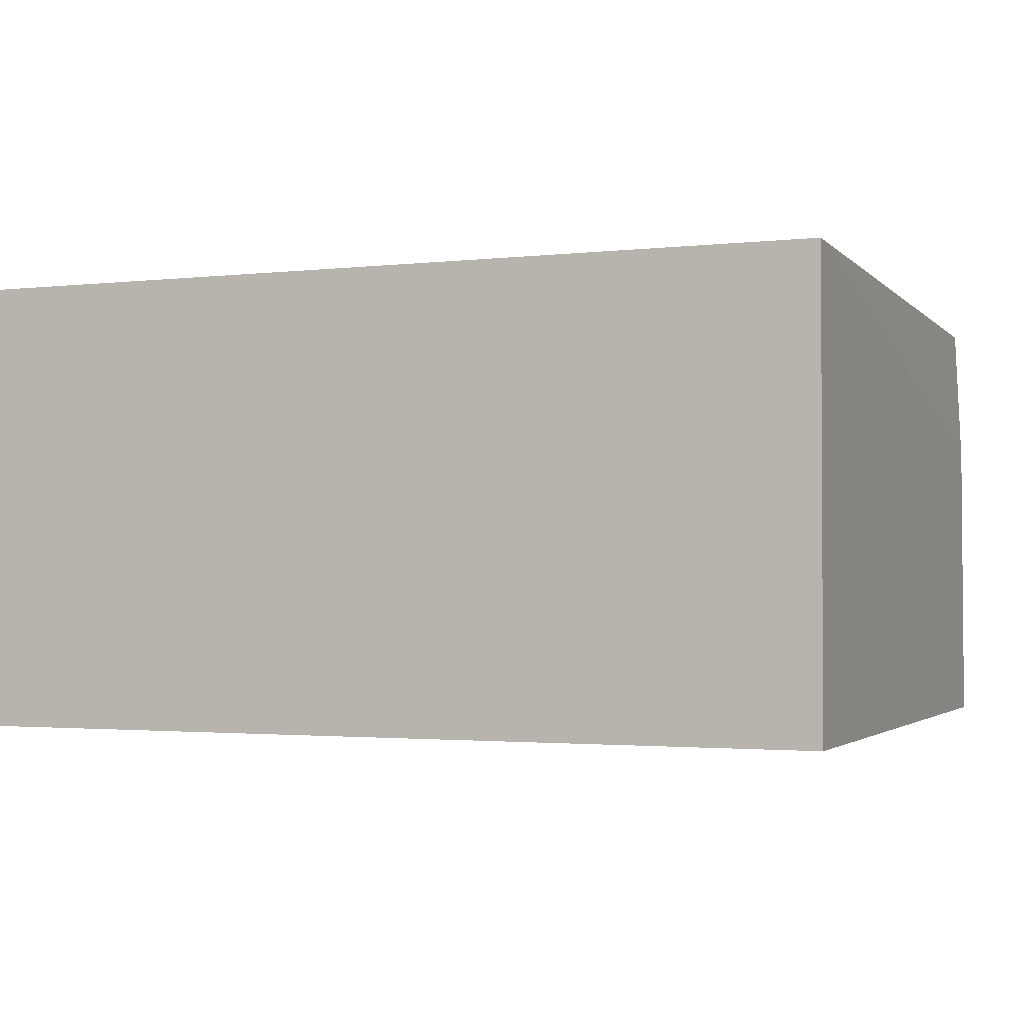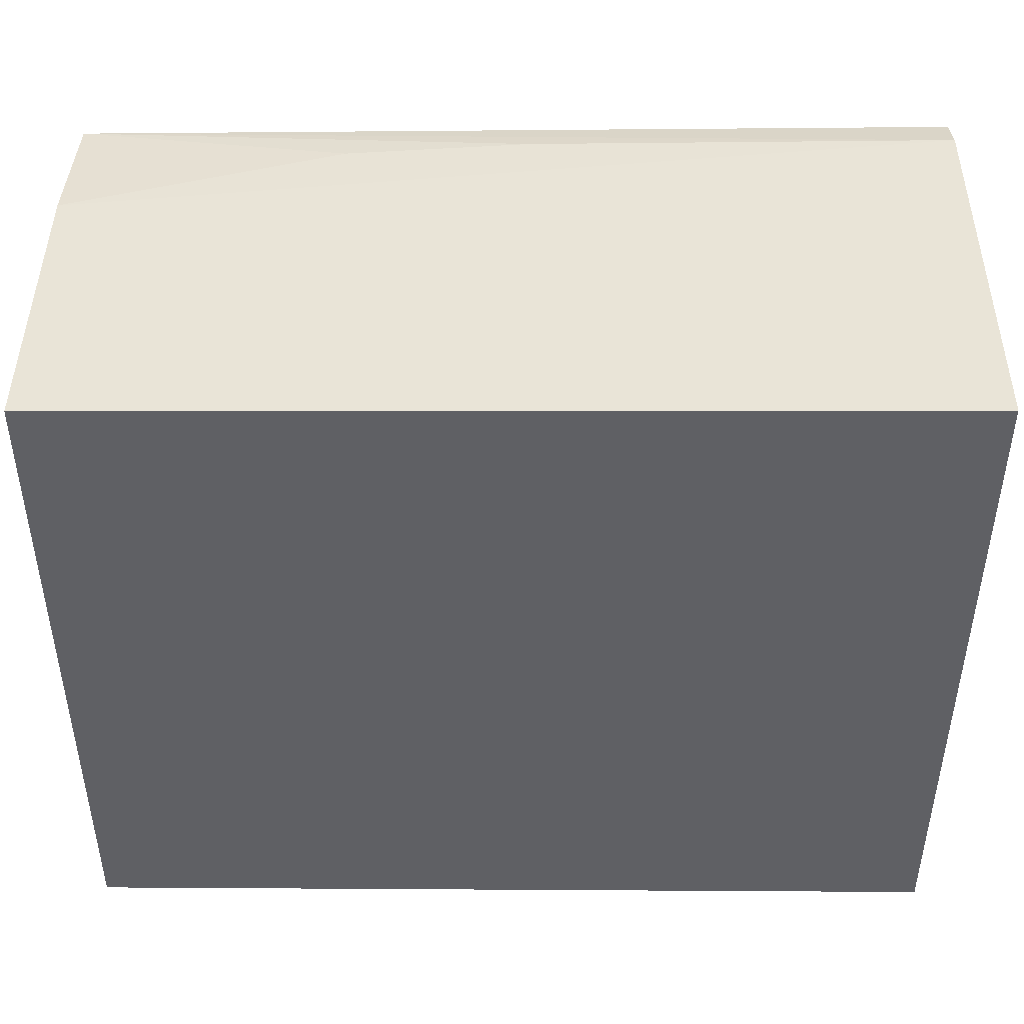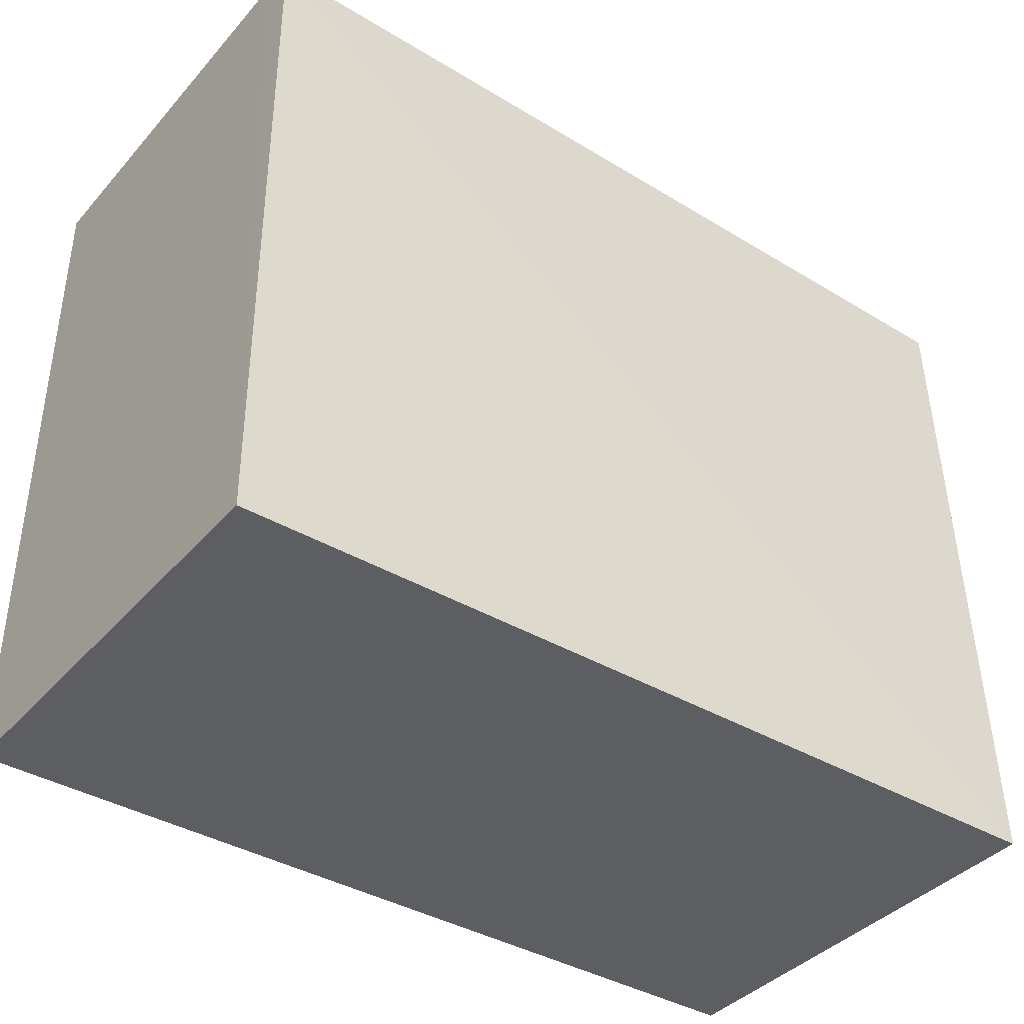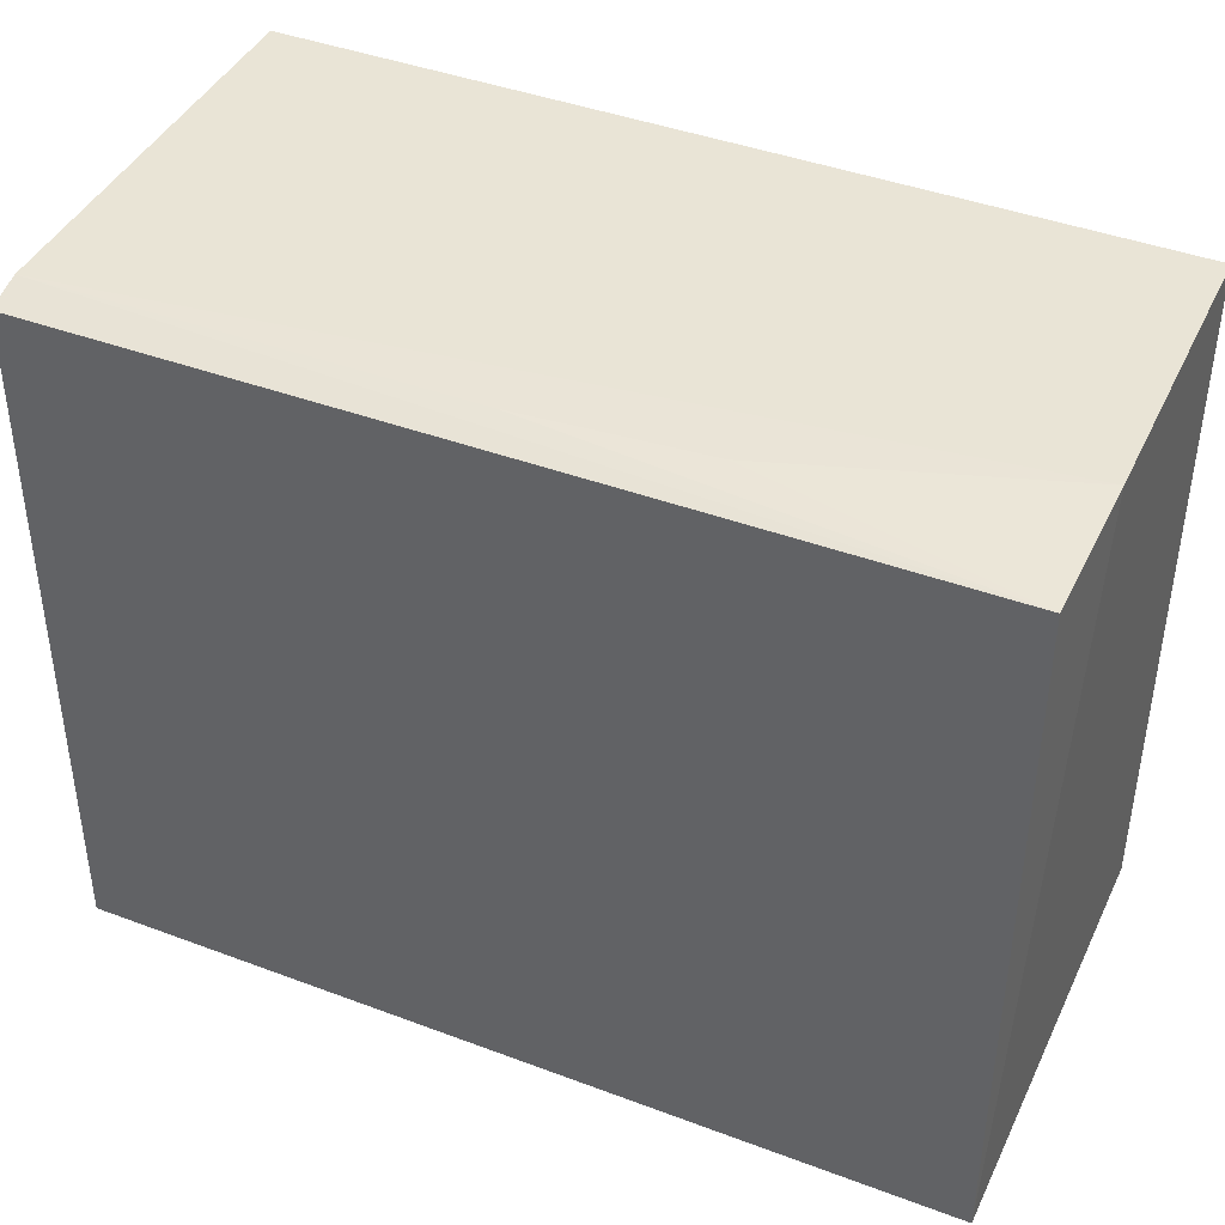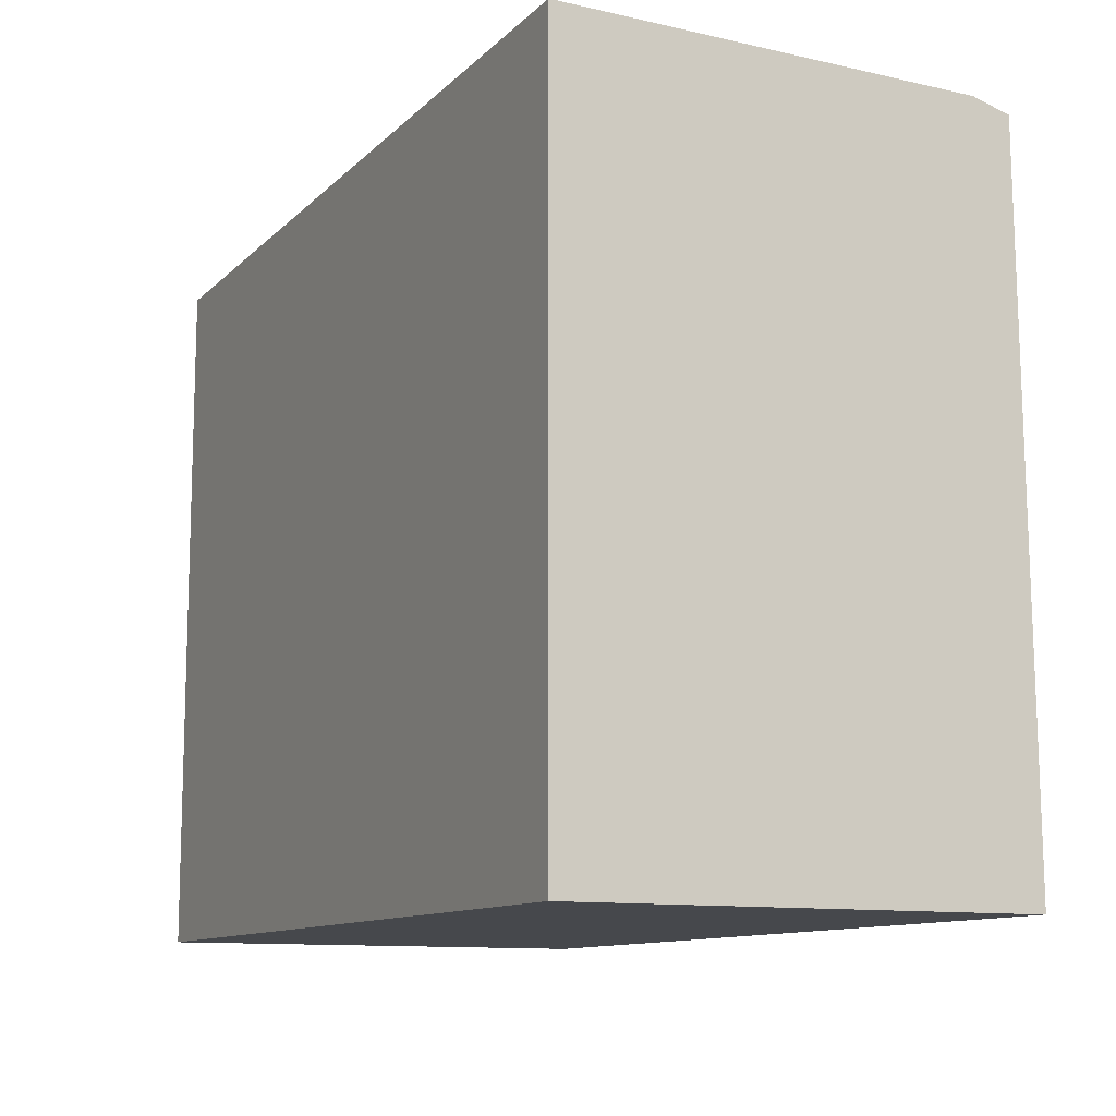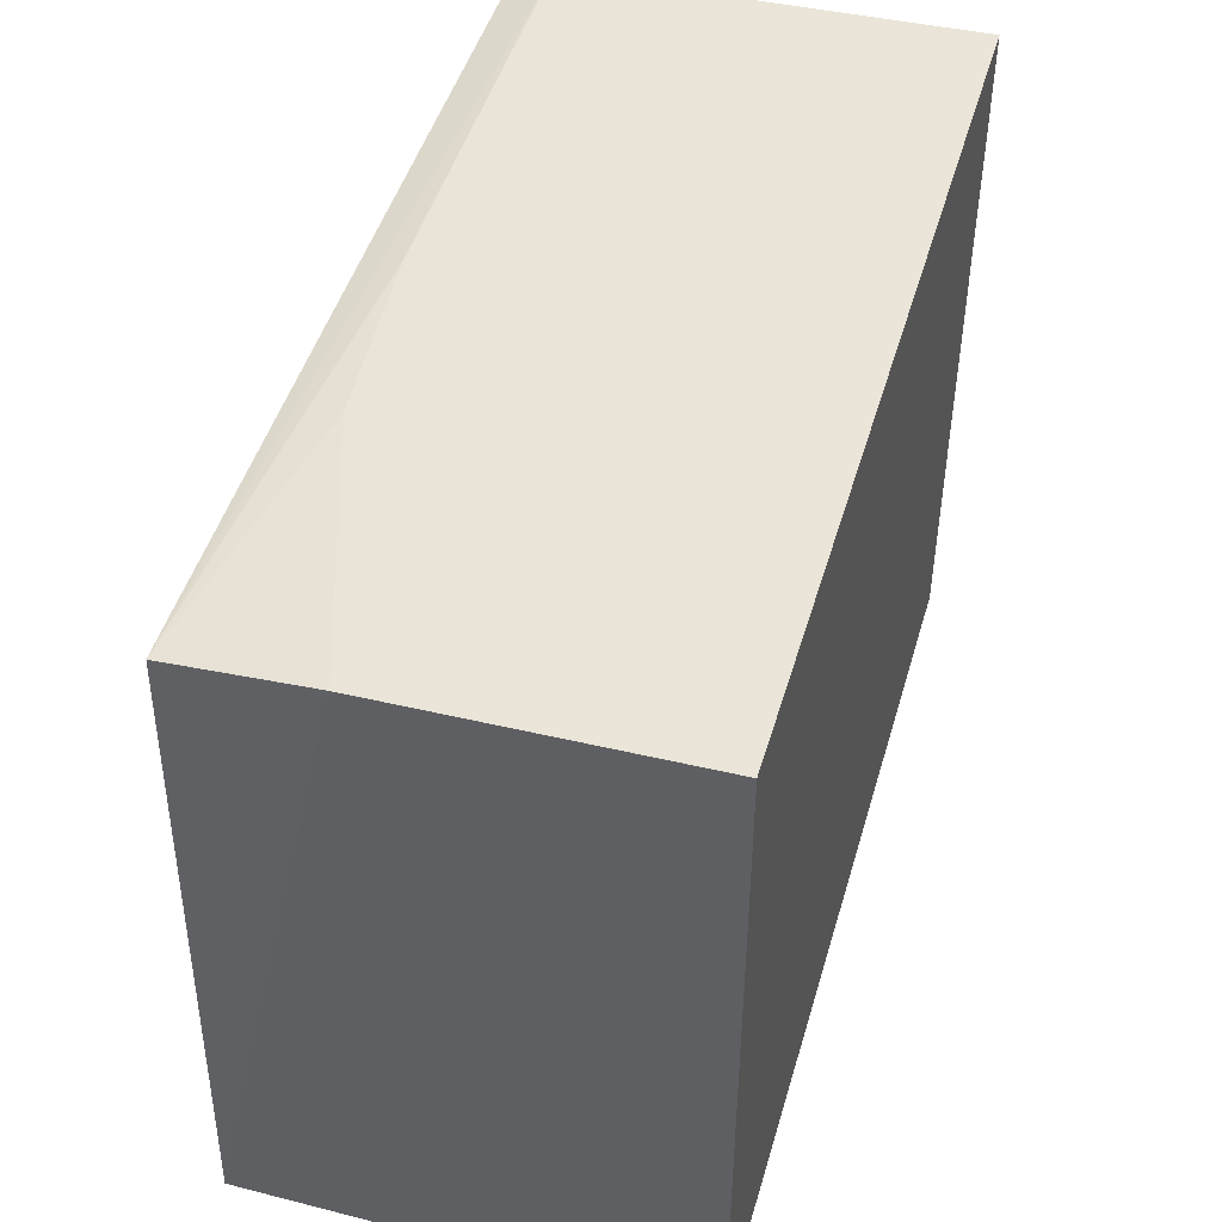
<metadata>
{"format":"obj","ext":"obj","renderer":"f3d","projection":"perspective","resolution":1024,"background":"white","views":[{"elev":-1.9,"azim":-157.9,"up":"+Y"},{"elev":45.0,"azim":0.4,"up":"+Z"},{"elev":-39.2,"azim":143.6,"up":"+Z"},{"elev":41.4,"azim":-155.7,"up":"+Z"},{"elev":-11.1,"azim":63.5,"up":"+Z"},{"elev":46.3,"azim":-73.9,"up":"+Z"}]}
</metadata>
<code>
v 0.02773 0.02505 0.1174
v 0.02771 0.0008938 0.118
v 0.02771 0.0008992 0.07611
v -0.02421 0.02775 0.07611
v -0.02419 0.01869 0.1172
v 0.02771 0.0277 0.07611
v -0.02395 0.02684 0.1164
v -0.02421 0.0008992 0.07611
v -0.008052 0.0239 0.1171
v 0.02772 0.02727 0.1168
v -0.02419 0.0009154 0.1176
v 0.002676 0.02483 0.1172
f 1 2 3
f 5 2 1
f 6 1 3
f 7 4 5
f 8 3 2
f 8 6 3
f 8 4 6
f 9 7 5
f 10 6 4
f 10 4 7
f 10 7 1
f 10 1 6
f 11 8 2
f 11 2 5
f 11 5 4
f 11 4 8
f 12 1 7
f 12 7 9
f 12 9 5
f 12 5 1

</code>
